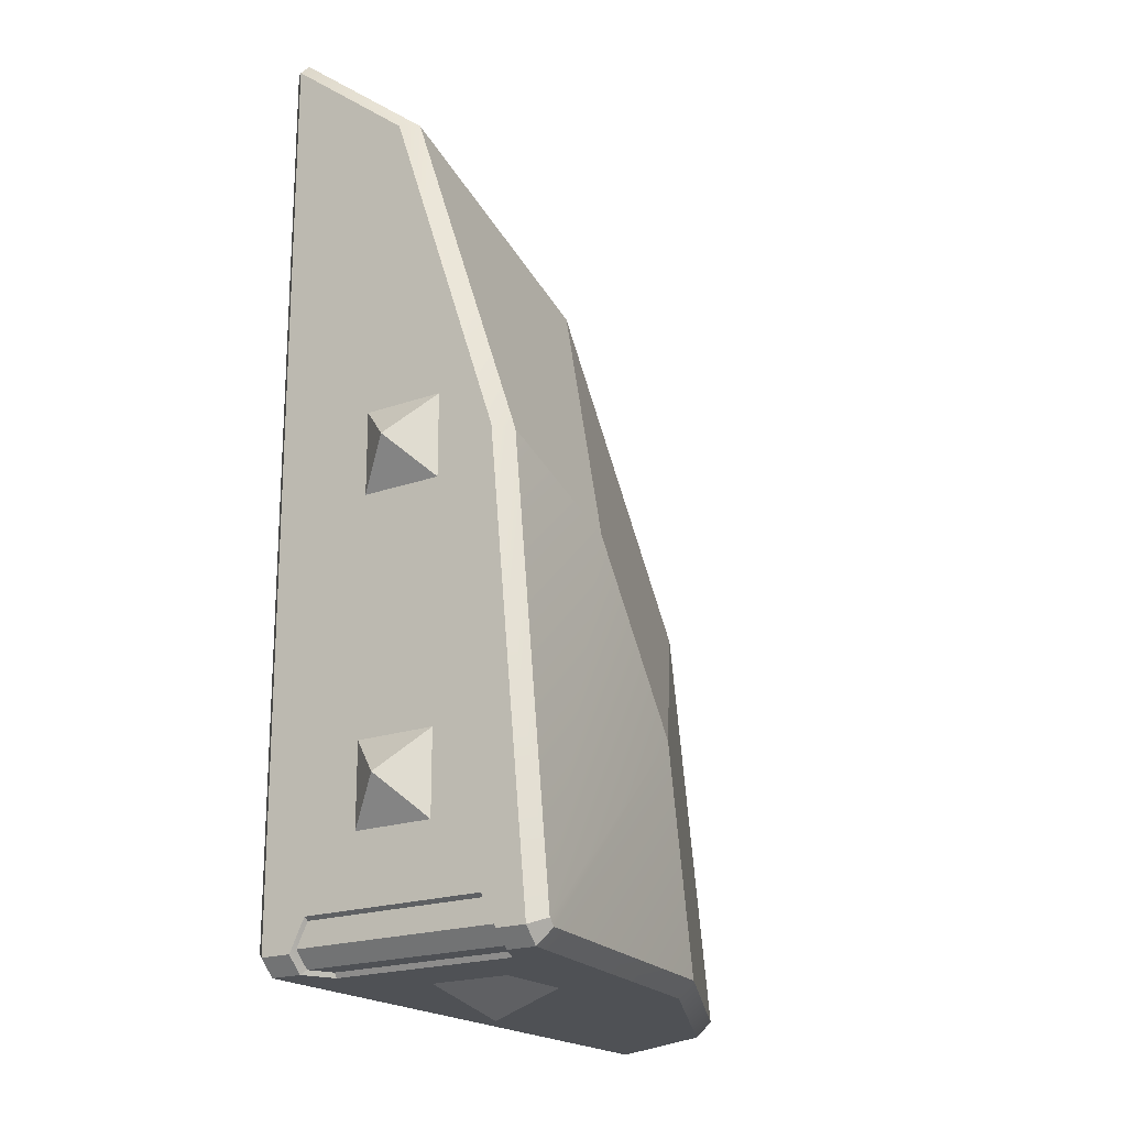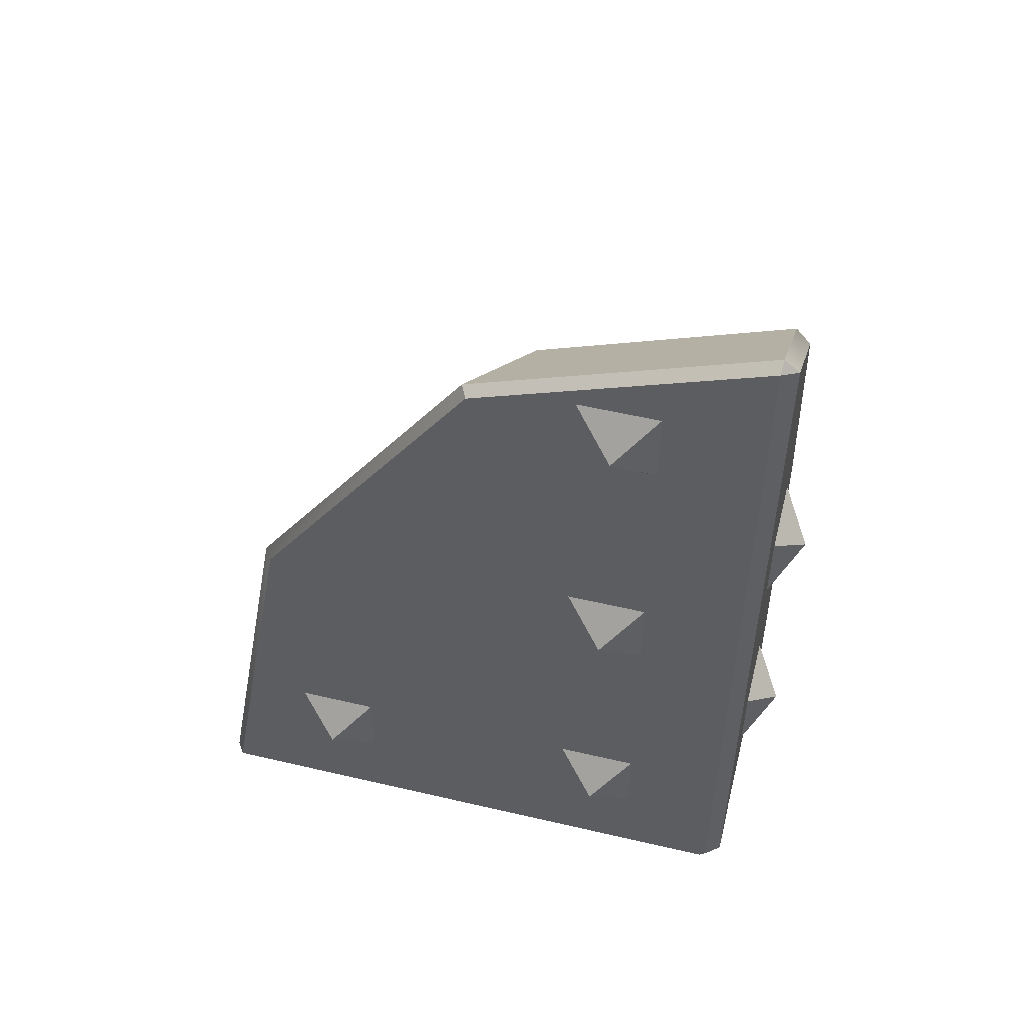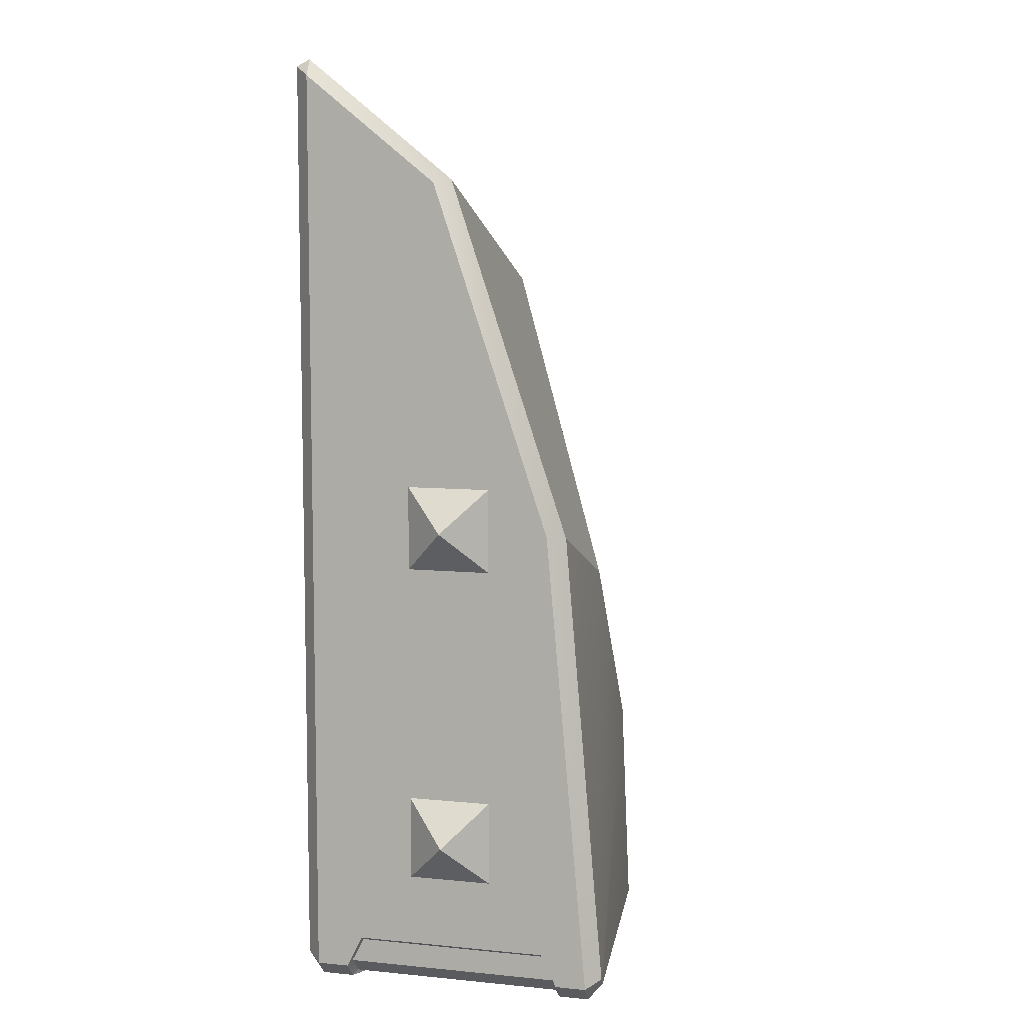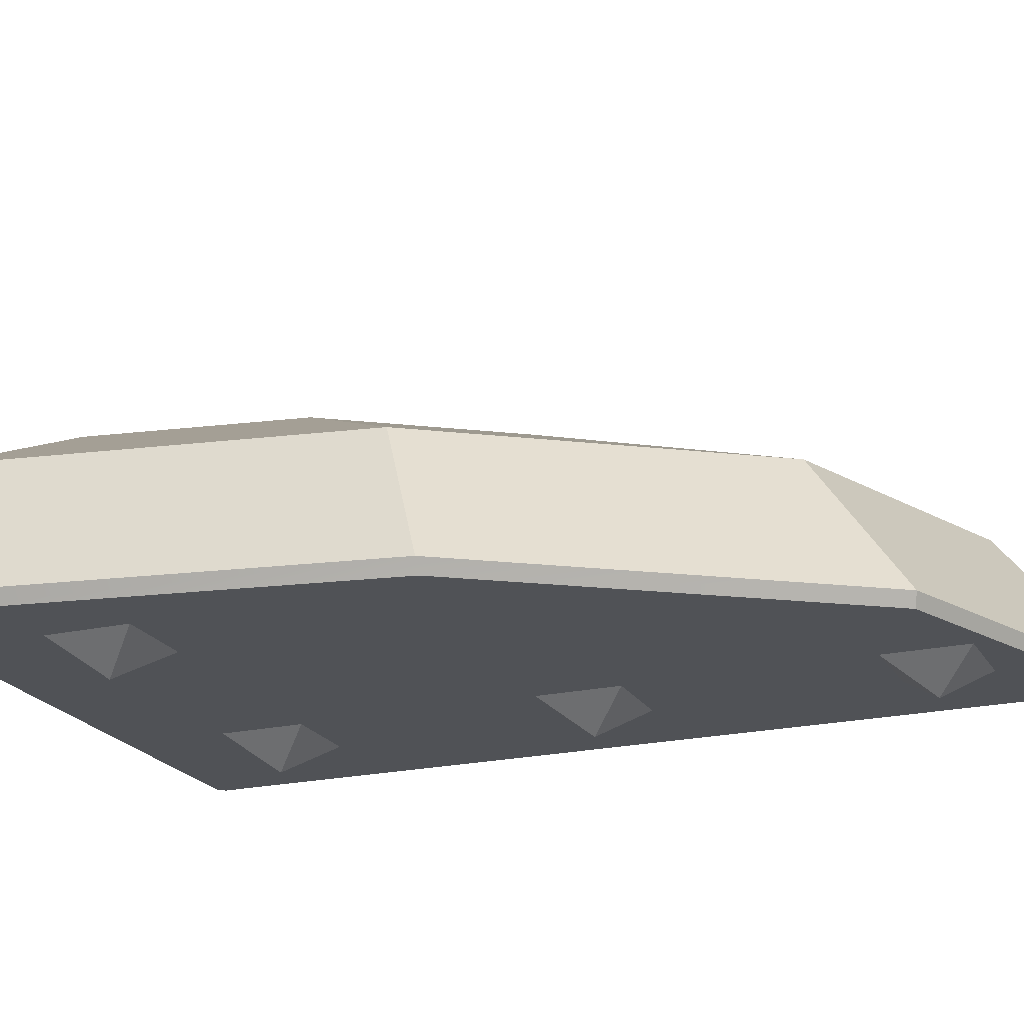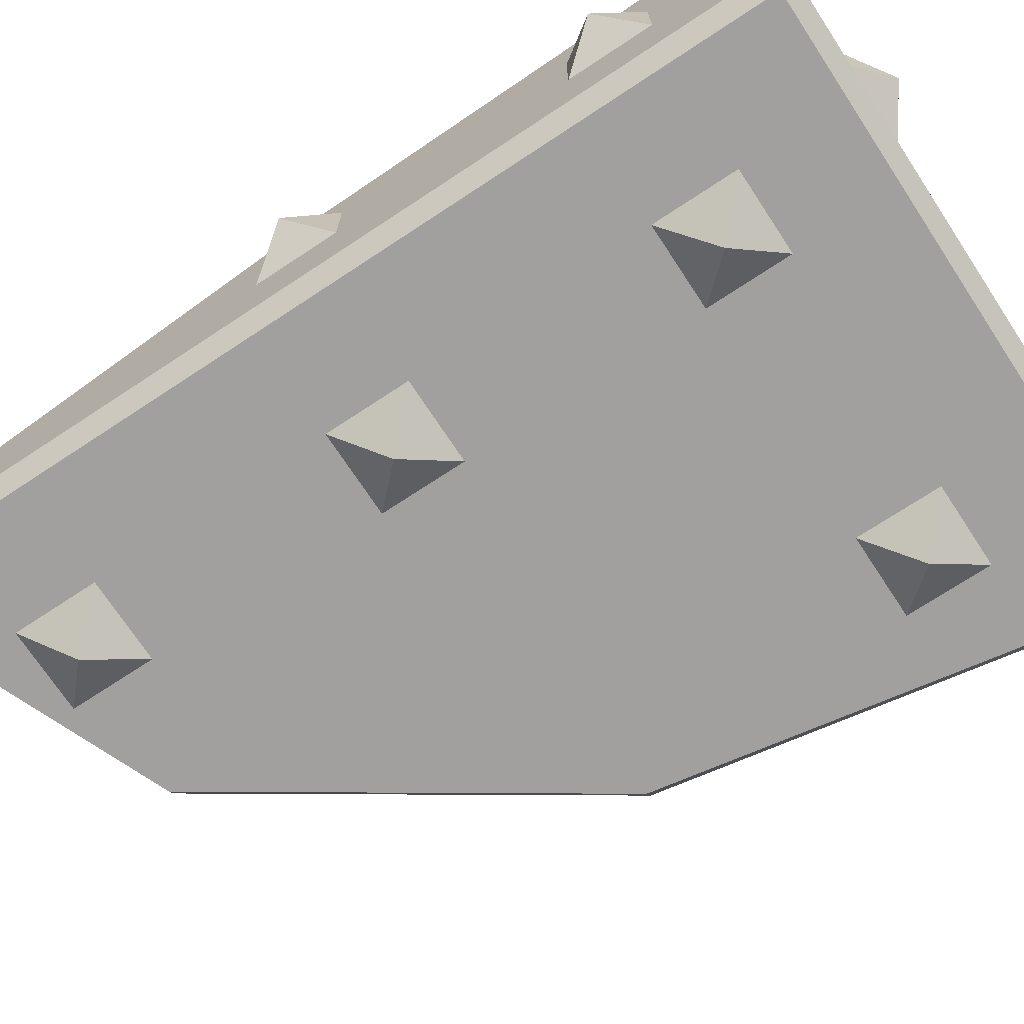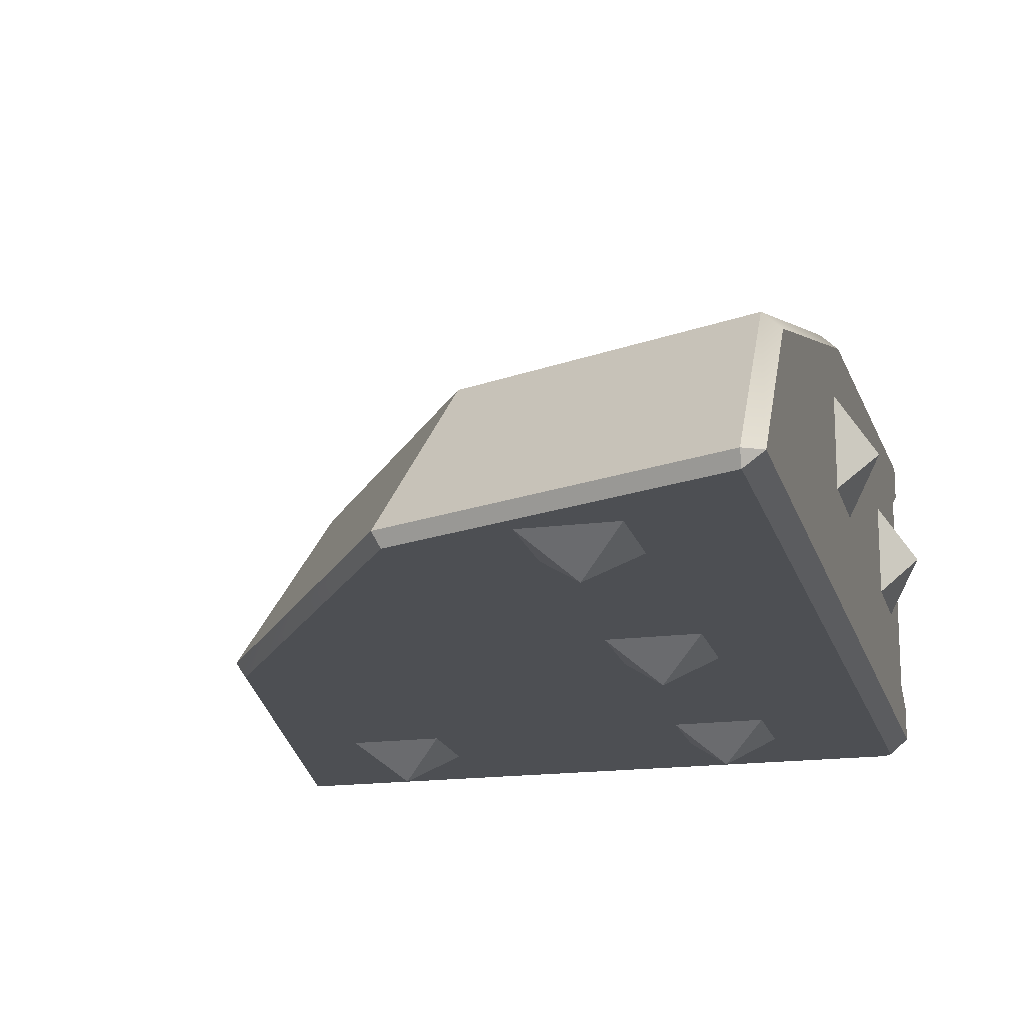
<metadata>
{"format":"obj","ext":"obj","renderer":"f3d","projection":"perspective","resolution":1024,"background":"white","views":[{"elev":-19.8,"azim":123.5,"up":"+Z"},{"elev":53.3,"azim":14.1,"up":"+Z"},{"elev":8.3,"azim":105.7,"up":"+Z"},{"elev":-21.0,"azim":-67.7,"up":"+Y"},{"elev":-71.9,"azim":123.4,"up":"+Y"},{"elev":-17.9,"azim":14.1,"up":"+Y"}]}
</metadata>
<code>
o CornerSlope
v 0 -0 0.799
v 0.634 0.366 0.25
v 0.634 -0 1.75
v 1 0.366 0.799
v 1.45 -0.35 -0.5
v 1.35 -0.3 -0.5
v 1.35 0.3 -0.5
v 1.45 0.35 -0.5
v 1.5 -0.35 -0.45
v 1.435 -0.3375 -0.485
v 1.485 -0.3375 -0.435
v 1.36 -0.3 -0.485
v 1.36 0.3 -0.485
v 1.435 0.3375 -0.485
v 1.485 0.3375 -0.435
v 1.485 -0.3 -0.36
v 1.485 0.3 -0.36
v 1.5 0.3 -0.35
v 1.5 -0.3 -0.35
v 1.5 0.35 -0.45
v -0.1955 -0.03762 -0.5
v -0.2232 -0 -0.4503
v 0.5155 0.3179 -0.5
v 0.5089 0.366 -0.4503
v -0.1847 -0.5 0.9809
v -0.2124 -0.4577 0.983
v -0.4403 -0.5 -0.45
v -0.4684 -0.4576 -0.4503
v -0.4165 -0.45 -0.5
v 0.533 -0.5 2.057
v 0.5113 -0.4579 2.069
v 1.451 -0.458 2.447
v 1.45 -0.5 2.426
v 1.5 -0.45 2.396
v 1.45 -0.5 -0.4293
v 1.5 -0.45 -0.45
v 1.429 -0.5 -0.45
v 1.45 -0.45 -0.5
v 1.5 -0.04278 2.068
v 1.451 -0 2.078
v 1.5 0.3167 0.9898
v 1.451 0.366 0.9803
v 1.5 0.4453 -0.45
v 1.451 0.4871 -0.4289
v 1.43 0.4862 -0.4504
v 1.45 0.4431 -0.5
f 23 7 6
f 2 22 1
f 31 40 3
f 36 19 41
f 20 46 43
f 3 26 31
f 44 45 2
f 3 42 4
f 5 11 9
f 6 10 5
f 6 13 12
f 7 14 13
f 13 10 12
f 10 15 11
f 11 17 16
f 17 19 16
f 18 15 20
f 15 8 20
f 38 9 36
f 19 11 16
f 4 1 3
f 25 27 37
f 27 28 29
f 32 33 34
f 22 23 21
f 26 27 25
f 29 22 21
f 25 31 26
f 30 32 31
f 35 34 33
f 35 38 36
f 29 37 27
f 34 40 32
f 41 40 39
f 41 44 42
f 45 23 24
f 43 45 44
f 1 28 26
f 38 29 6
f 29 21 6
f 21 23 6
f 23 46 7
f 46 8 7
f 6 5 38
f 2 24 22
f 31 32 40
f 43 41 18
f 41 39 34
f 18 41 19
f 34 36 41
f 36 9 19
f 18 20 43
f 20 8 46
f 3 1 26
f 24 2 45
f 2 4 44
f 4 42 44
f 3 40 42
f 5 10 11
f 6 12 10
f 6 7 13
f 7 8 14
f 13 14 10
f 10 14 15
f 11 15 17
f 17 18 19
f 18 17 15
f 15 14 8
f 38 5 9
f 19 9 11
f 4 2 1
f 33 30 35
f 30 25 35
f 35 25 37
f 22 24 23
f 26 28 27
f 29 28 22
f 25 30 31
f 30 33 32
f 35 36 34
f 35 37 38
f 29 38 37
f 34 39 40
f 41 42 40
f 41 43 44
f 45 46 23
f 43 46 45
f 1 22 28
o DarkLightBrudger6
v 0.13 -0.5 0.13
v 0 -0.6 -0
v 0.13 -0.5 -0.13
v -0.13 -0.5 0.13
v -0.13 -0.5 -0.13
v 1.5 0.13 1.13
v 1.6 -0 1
v 1.5 0.13 0.87
v 1.5 -0.13 1.13
v 1.5 -0.13 0.87
v 1.13 -0.5 1.13
v 1 -0.6 1
v 1.13 -0.5 0.87
v 0.87 -0.5 1.13
v 0.87 -0.5 0.87
v 1.13 -0.5 2.13
v 1 -0.6 2
v 1.13 -0.5 1.87
v 0.87 -0.5 2.13
v 0.87 -0.5 1.87
v 1.5 0.13 0.13
v 1.6 0 0
v 1.5 0.13 -0.13
v 1.5 -0.13 0.13
v 1.5 -0.13 -0.13
v 1.13 0.13 -0.5
v 1 0 -0.6
v 0.87 0.13 -0.5
v 1.13 -0.13 -0.5
v 0.87 -0.13 -0.5
v 1.13 -0.5 0.13
v 1 -0.6 -0
v 1.13 -0.5 -0.13
v 0.87 -0.5 0.13
v 0.87 -0.5 -0.13
f 47 48 49
f 48 47 50
f 48 50 51
f 48 51 49
f 52 53 54
f 55 53 52
f 53 55 56
f 53 56 54
f 57 58 59
f 58 57 60
f 58 60 61
f 58 61 59
f 62 63 64
f 63 62 65
f 63 65 66
f 63 66 64
f 67 68 69
f 70 68 67
f 68 70 71
f 68 71 69
f 72 73 74
f 75 73 72
f 73 75 76
f 73 76 74
f 77 78 79
f 78 77 80
f 78 80 81
f 78 81 79

</code>
